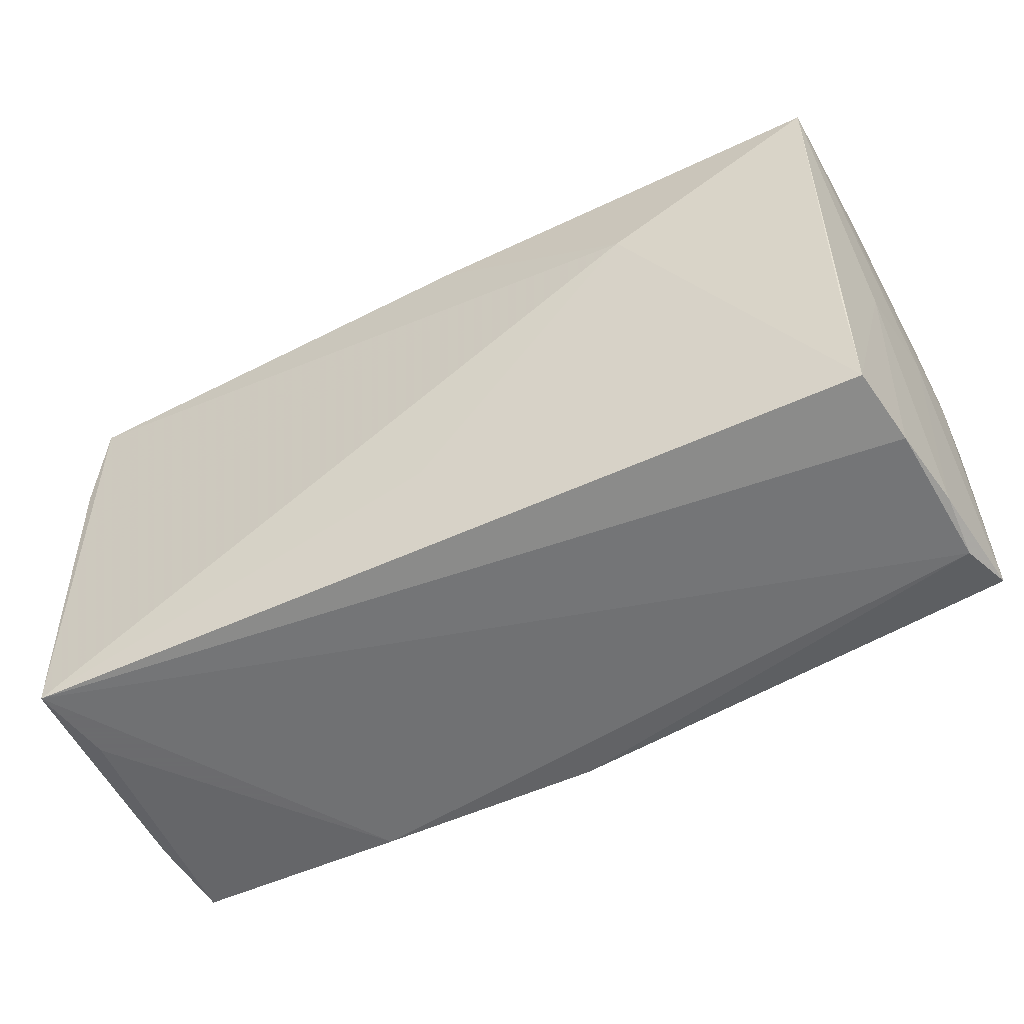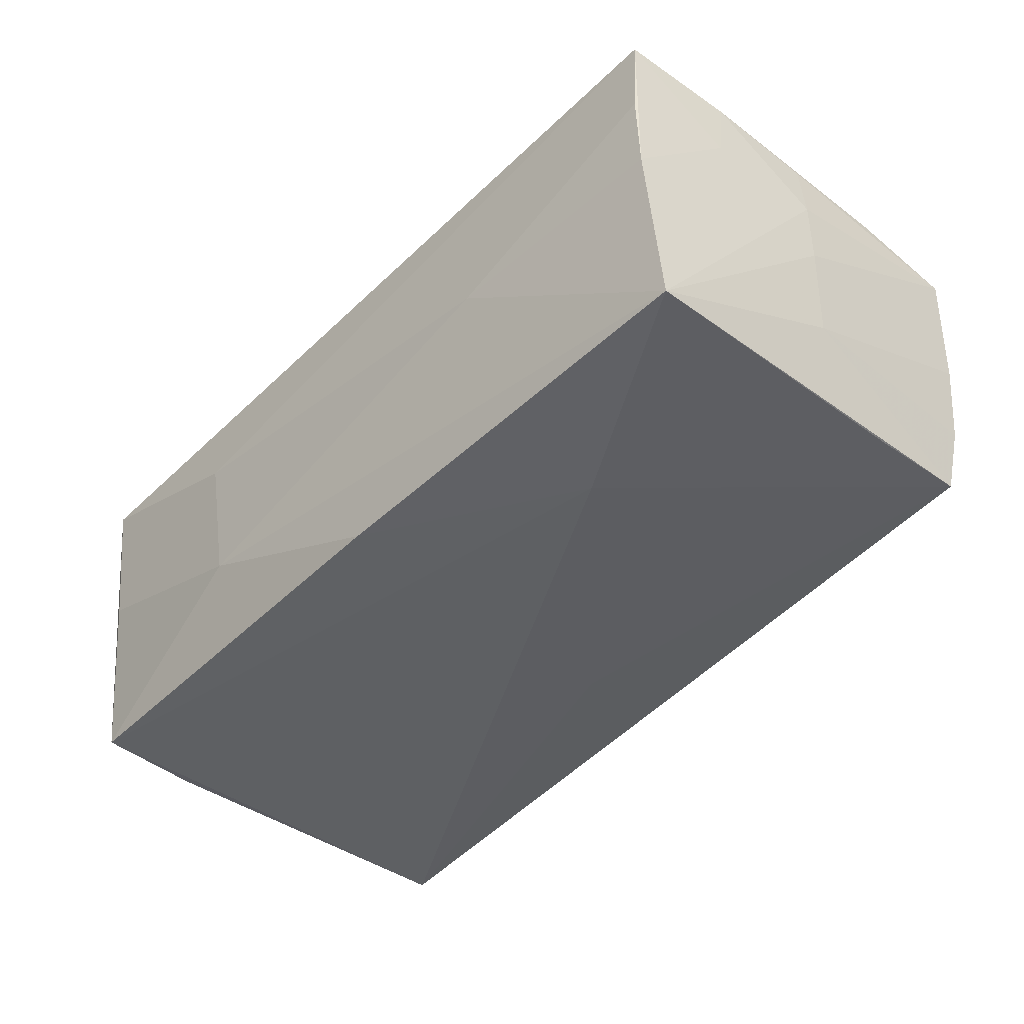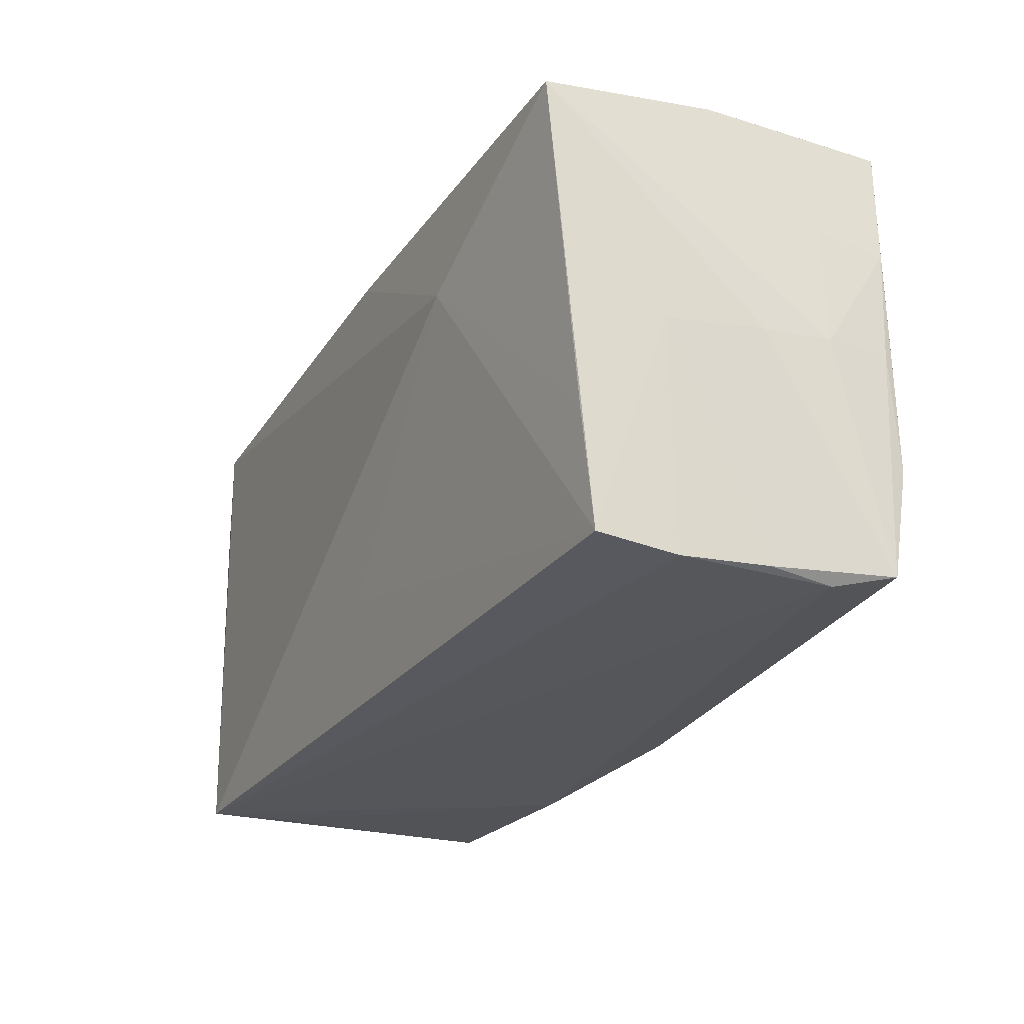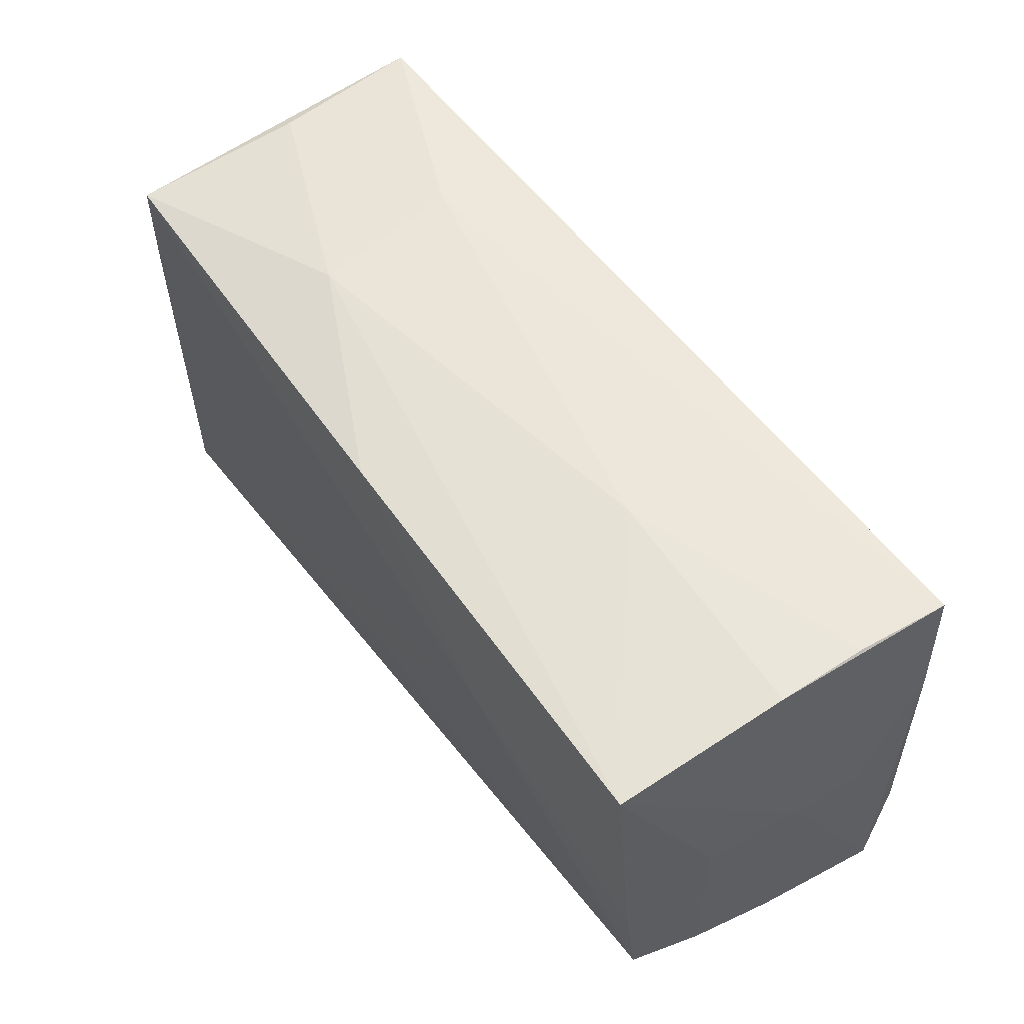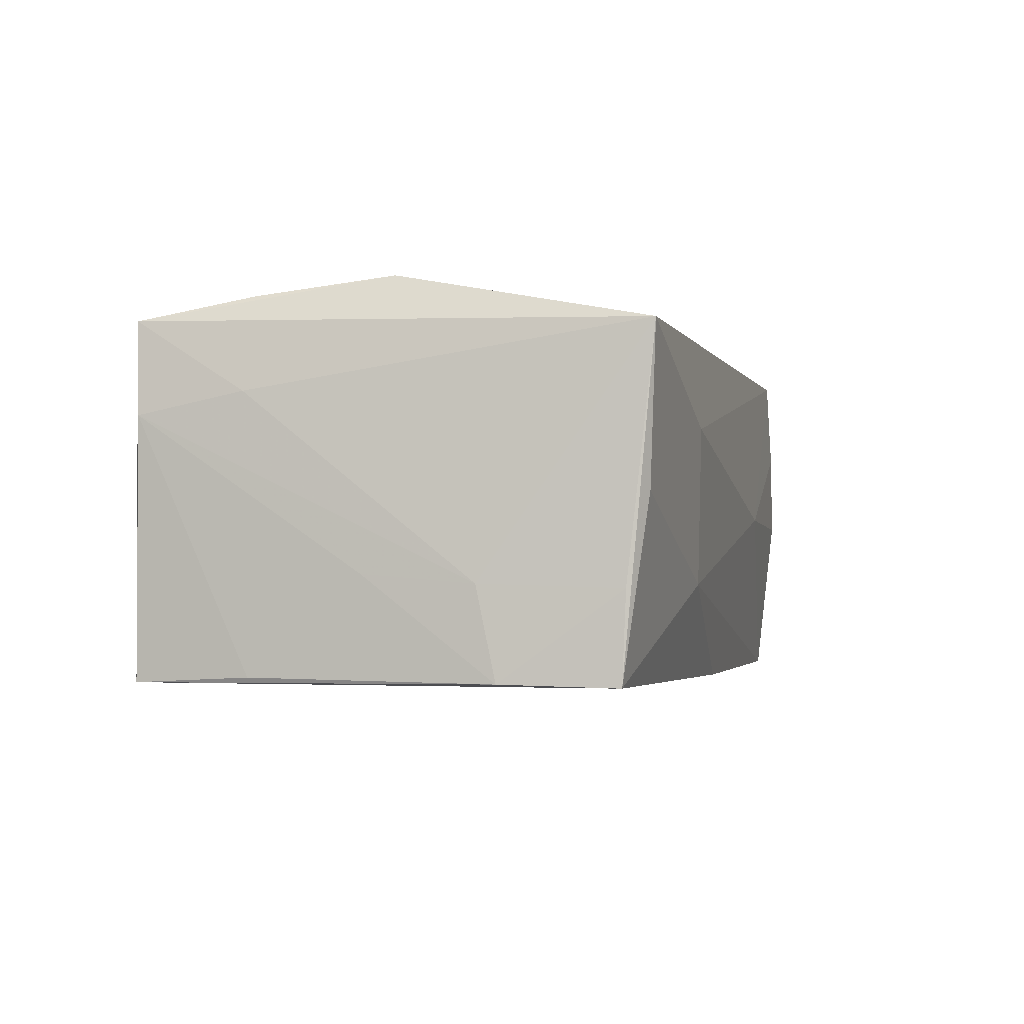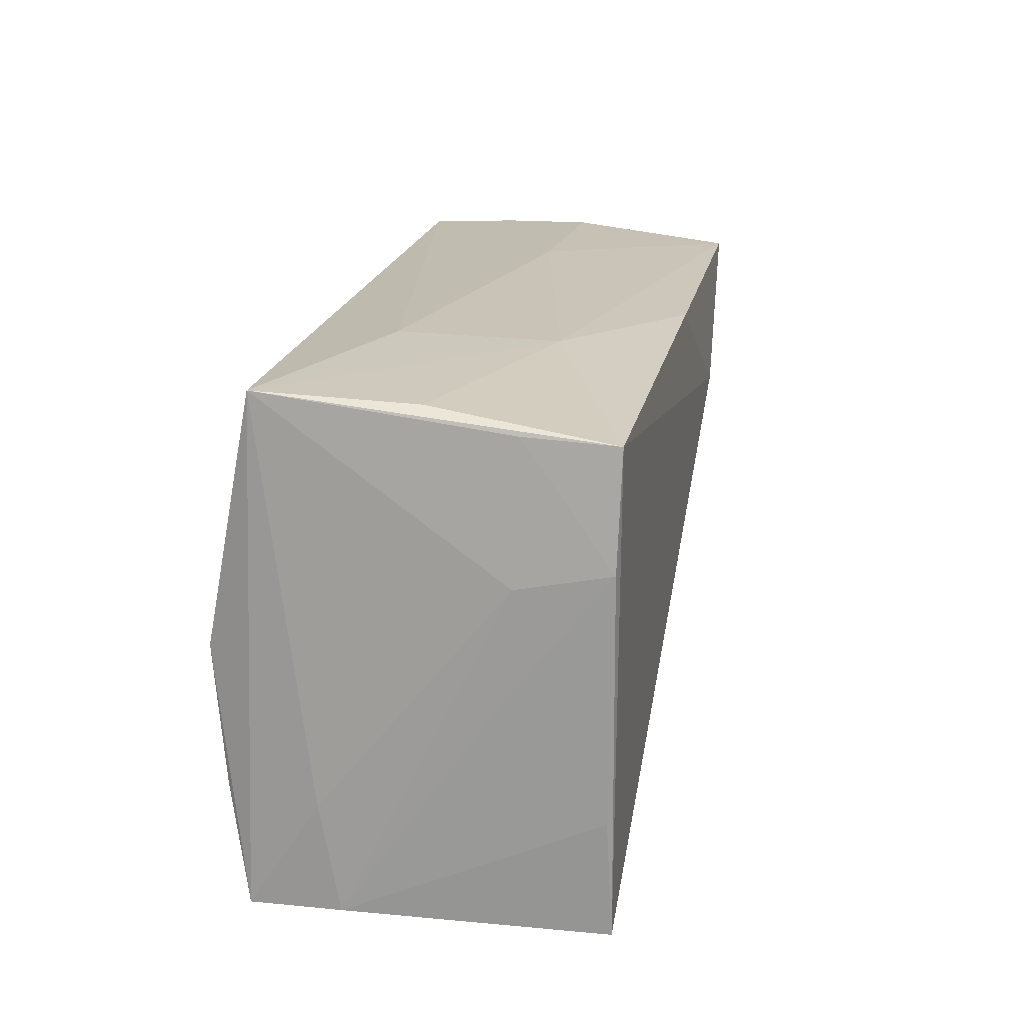
<metadata>
{"format":"obj","ext":"obj","renderer":"f3d","projection":"perspective","resolution":1024,"background":"white","views":[{"elev":-53.5,"azim":-151.4,"up":"+Y"},{"elev":-42.5,"azim":-132.7,"up":"+Z"},{"elev":-23.9,"azim":-114.9,"up":"+Y"},{"elev":55.0,"azim":-122.5,"up":"+Y"},{"elev":-4.0,"azim":104.2,"up":"+Z"},{"elev":18.1,"azim":101.9,"up":"+Y"}]}
</metadata>
<code>
v -0.05354 -0.0004705 -0.007134
v -0.0004146 -0.02844 0.02013
v 0.05032 0.02425 -0.0224
v -0.05238 -0.0266 -0.005958
v -0.05449 0.0003842 0.004175
v -0.05122 -0.0251 -0.01471
v 0.05114 0.02808 0.01554
v 0.02317 0.028 -0.01104
v 0.05193 0.009203 -0.01166
v 0.05043 -0.0158 0.0197
v 0.02597 0.0289 0.006672
v -0.05354 -0.02651 0.003984
v 0.05252 -0.01645 0.009137
v -0.02769 0.01194 -0.02233
v -0.0525 0.02747 0.02141
v 0.04863 -0.02952 -0.01191
v -0.05142 -0.01195 -0.01627
v -0.05374 0.01494 0.01252
v 0.05143 0.01125 -0.02203
v 0.05188 -0.003304 -0.01054
v -0.054 -0.01308 0.02095
v 0.04949 -0.0003506 0.02141
v -0.05366 0.01389 0.02073
v -0.02484 0.02878 -0.0005834
v -0.0527 0.02568 -0.02042
v 0.05204 -0.02892 0.01722
v -0.05271 0.02802 -0.0002825
v -0.0282 -0.02629 0.01944
v -0.0547 -0.02568 0.01849
v -0.05234 0.028 0.01032
v -0.05418 0.00074 0.01984
v -0.05476 0.0007089 0.01229
v 0.05247 -0.02854 0.006869
v 0.0001429 -0.0154 -0.02036
v 0.02608 -0.02952 0.01805
v 0.04992 -0.02952 -0.022
v 0.05069 0.02478 -0.01219
v -0.002885 0.02586 -0.02175
v 0.04925 0.02709 -0.002107
v 0.05071 -0.01633 -0.02144
v -0.05292 -0.02727 0.01154
f 11 15 7
f 7 15 22
f 11 7 8
f 14 6 17
f 3 7 37
f 37 7 9
f 33 9 13
f 9 7 13
f 20 9 33
f 3 37 19
f 19 37 9
f 9 20 19
f 39 7 3
f 3 8 39
f 39 8 7
f 14 17 25
f 25 17 6
f 25 5 32
f 12 4 41
f 33 13 26
f 26 7 22
f 26 13 7
f 22 15 21
f 21 2 22
f 34 6 14
f 38 8 3
f 38 25 8
f 38 3 14
f 14 25 38
f 8 25 24
f 11 8 24
f 24 15 11
f 30 15 24
f 4 12 1
f 6 4 1
f 1 25 6
f 5 25 1
f 1 12 5
f 22 2 10
f 10 26 22
f 2 26 10
f 41 2 29
f 29 12 41
f 32 5 29
f 5 12 29
f 23 21 15
f 23 18 32
f 23 15 18
f 35 26 2
f 35 16 26
f 35 2 41
f 3 19 36
f 14 3 36
f 33 26 36
f 26 16 36
f 36 4 6
f 41 4 36
f 6 34 36
f 36 34 14
f 36 35 41
f 16 35 36
f 30 24 27
f 27 24 25
f 27 15 30
f 18 15 27
f 32 18 27
f 27 25 32
f 2 21 28
f 28 29 2
f 21 29 28
f 32 29 31
f 31 23 32
f 31 29 21
f 21 23 31
f 33 36 40
f 40 36 19
f 40 20 33
f 40 19 20

</code>
